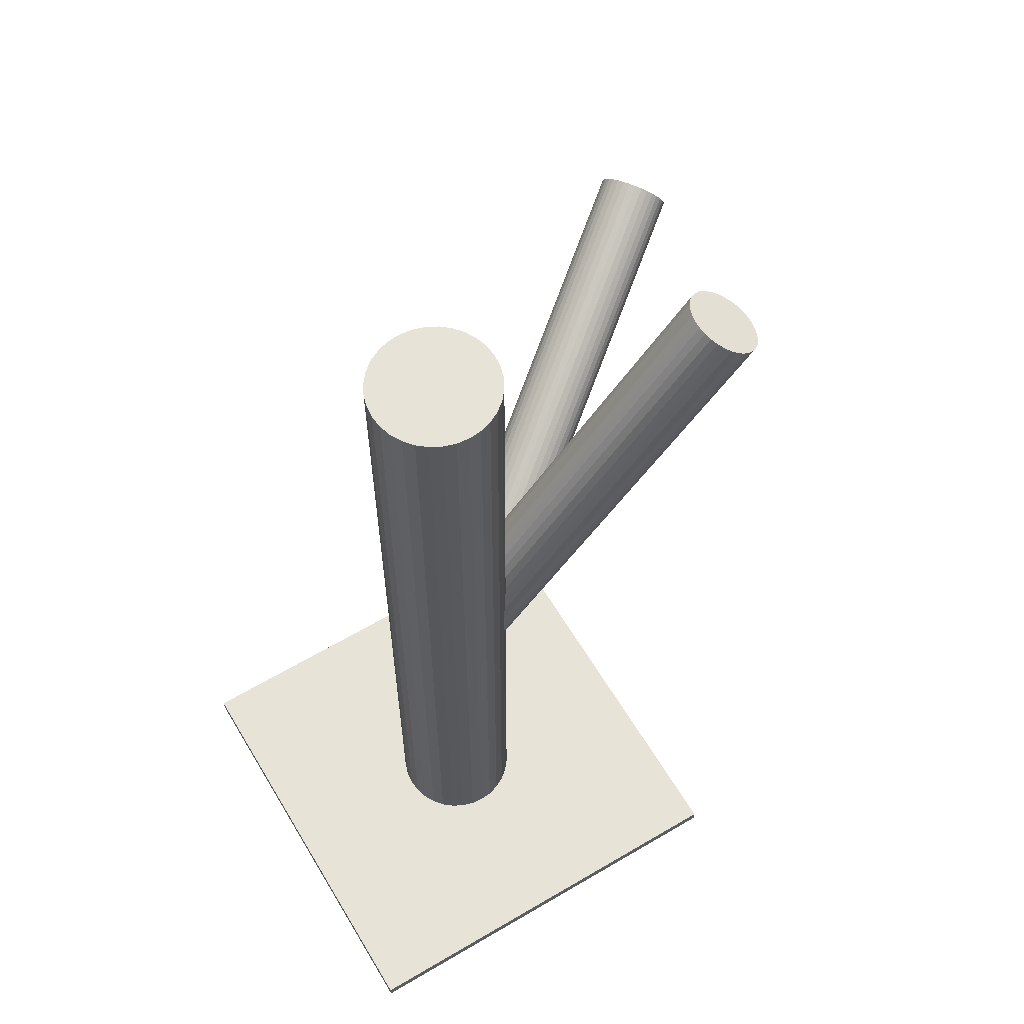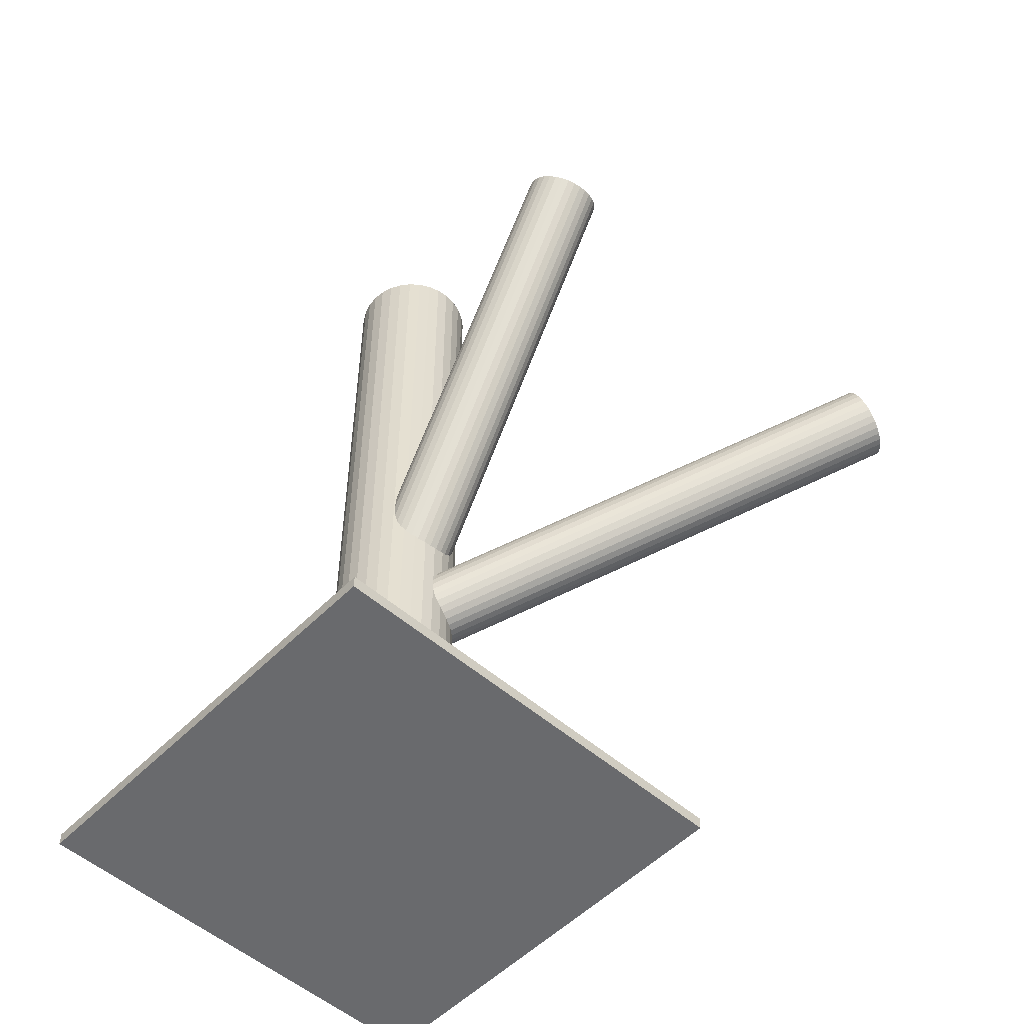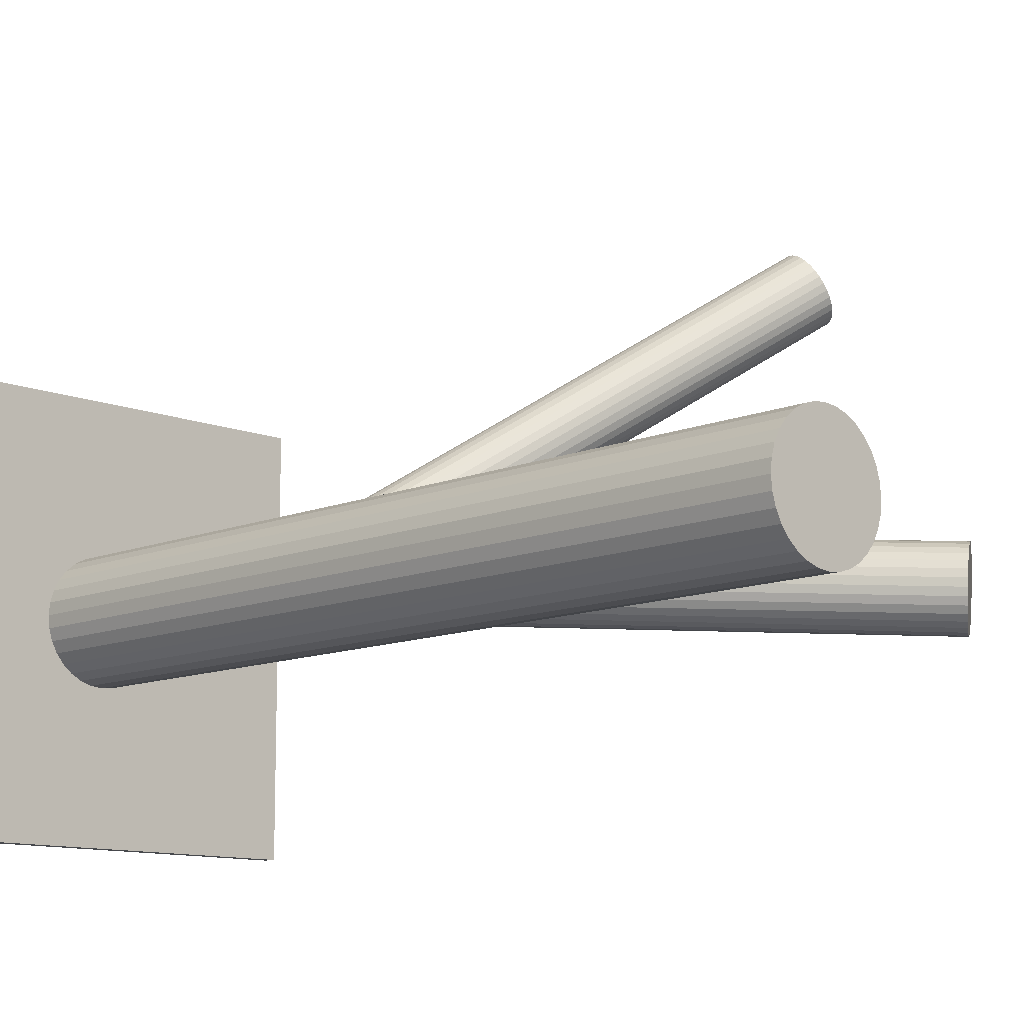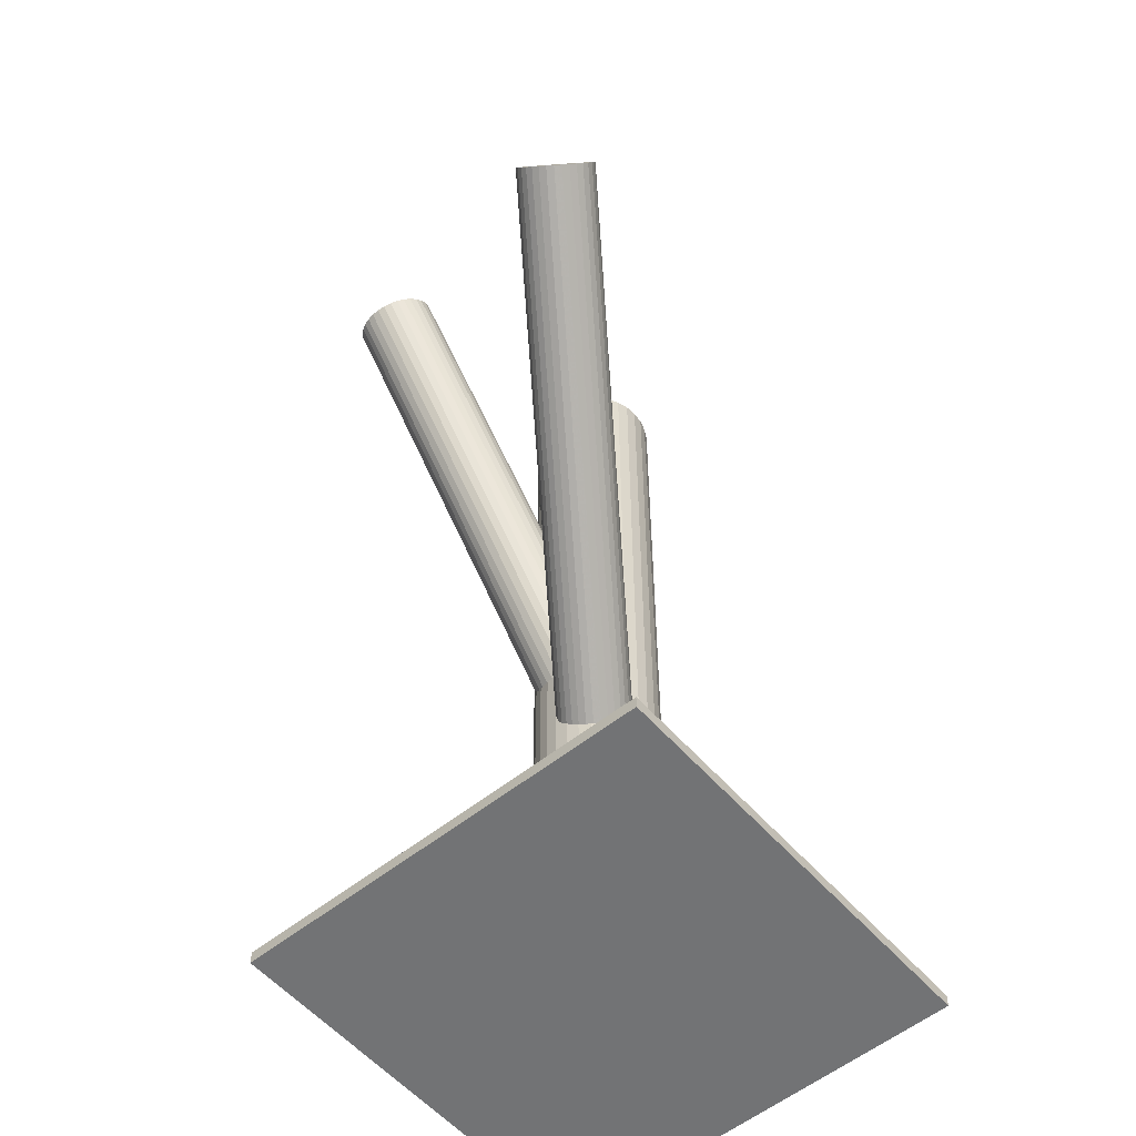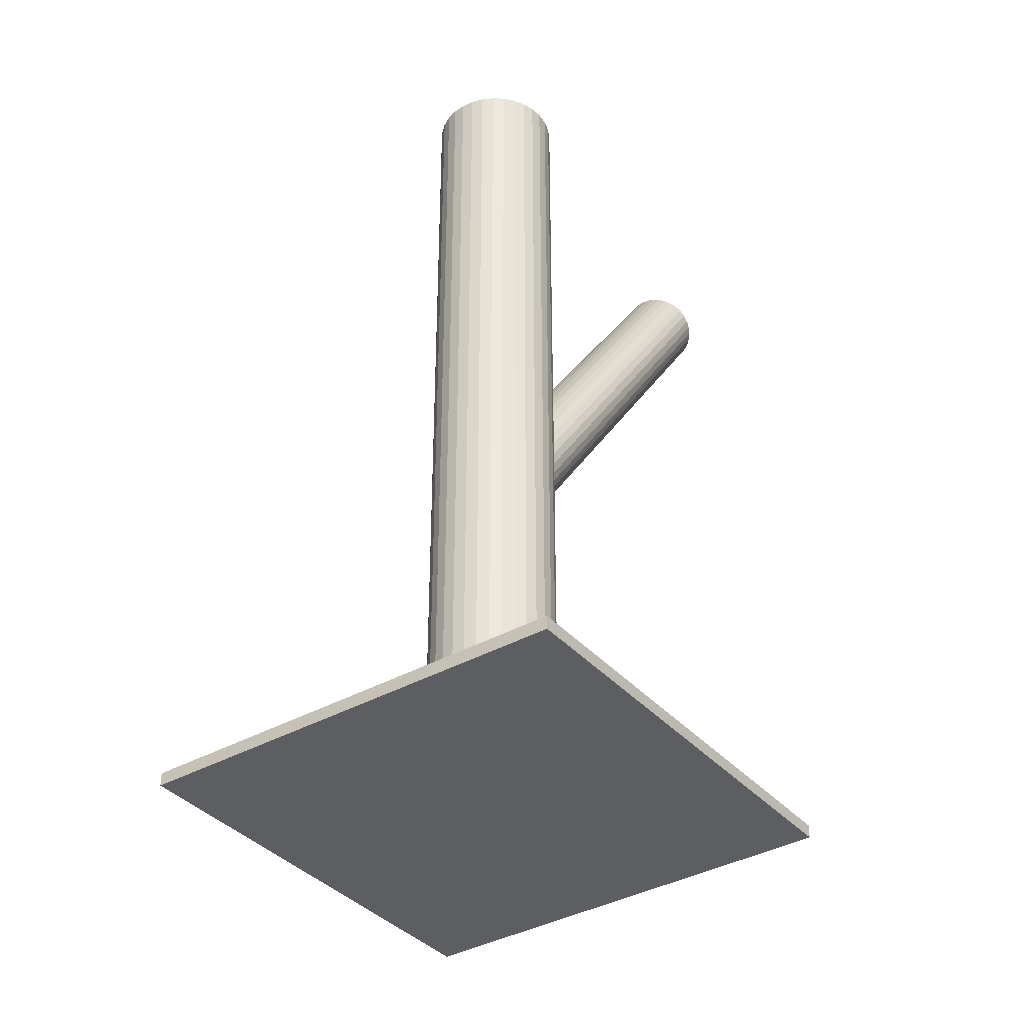
<metadata>
{"format":"obj","ext":"obj","renderer":"f3d","projection":"perspective","resolution":1024,"background":"white","views":[{"elev":61.8,"azim":-30.9,"up":"+Z"},{"elev":-53.0,"azim":47.0,"up":"+Z"},{"elev":-11.3,"azim":-44.3,"up":"+Y"},{"elev":-55.8,"azim":130.2,"up":"+Z"},{"elev":-37.4,"azim":-54.1,"up":"+Z"}]}
</metadata>
<code>
v -0.02709 -0.01414 0.1031
v -0.02709 -0.01414 -0.1031
v -0.02709 -0.02859 0.1031
v -0.02709 -0.02859 -0.1031
v -0.02709 0.0003031 0.1031
v -0.02709 0.0003031 -0.1031
v -0.01374 -0.008614 0.1031
v -0.01374 -0.008614 -0.1031
v -0.01374 -0.01967 0.1031
v -0.01374 -0.01967 -0.1031
v -0.01292 -0.01696 0.1031
v -0.01292 -0.01696 -0.1031
v -0.01292 -0.01132 0.1031
v -0.01292 -0.01132 -0.1031
v -0.0373 -0.02436 0.1031
v -0.0373 -0.02436 -0.1031
v -0.0373 -0.003928 0.1031
v -0.0373 -0.003928 -0.1031
v -0.03511 -0.02615 0.1031
v -0.03511 -0.02615 -0.1031
v -0.03511 -0.002131 0.1031
v -0.03511 -0.002131 -0.1031
v -0.0299 2.549e-05 0.1031
v -0.0299 2.549e-05 -0.1031
v -0.0299 -0.02831 0.1031
v -0.0299 -0.02831 -0.1031
v -0.02156 -0.0007965 0.1031
v -0.02156 -0.0007965 -0.1031
v -0.02156 -0.02749 0.1031
v -0.02156 -0.02749 -0.1031
v -0.0391 -0.02217 0.1031
v -0.0391 -0.02217 -0.1031
v -0.0391 -0.006117 0.1031
v -0.0391 -0.006117 -0.1031
v -0.04153 -0.01414 0.1031
v -0.04153 -0.01414 -0.1031
v -0.01264 -0.01414 0.1031
v -0.01264 -0.01414 -0.1031
v -0.01507 -0.02217 0.1031
v -0.01507 -0.02217 -0.1031
v -0.01507 -0.006117 0.1031
v -0.01507 -0.006117 -0.1031
v -0.03261 -0.0007965 0.1031
v -0.03261 -0.0007965 -0.1031
v -0.03261 -0.02749 0.1031
v -0.03261 -0.02749 -0.1031
v -0.02427 2.549e-05 0.1031
v -0.02427 2.549e-05 -0.1031
v -0.02427 -0.02831 0.1031
v -0.02427 -0.02831 -0.1031
v -0.01906 -0.02615 0.1031
v -0.01906 -0.02615 -0.1031
v -0.01906 -0.002131 0.1031
v -0.01906 -0.002131 -0.1031
v -0.01687 -0.02436 0.1031
v -0.01687 -0.02436 -0.1031
v -0.01687 -0.003928 0.1031
v -0.01687 -0.003928 -0.1031
v -0.04125 -0.01696 0.1031
v -0.04125 -0.01696 -0.1031
v -0.04125 -0.01132 0.1031
v -0.04125 -0.01132 -0.1031
v -0.04043 -0.008614 0.1031
v -0.04043 -0.008614 -0.1031
v -0.04043 -0.01967 0.1031
v -0.04043 -0.01967 -0.1031
v -0.02709 -0.01414 -0.02036
v 0.0419 -0.0206 0.08105
v -0.03454 -0.01344 -0.01525
v 0.03445 -0.01991 0.08616
v -0.01964 -0.01484 -0.02547
v 0.04935 -0.0213 0.07593
v -0.0248 -0.005428 -0.02136
v 0.04418 -0.01189 0.08005
v -0.02771 -0.005156 -0.01936
v 0.04127 -0.01162 0.08204
v -0.02624 -0.005119 -0.02036
v 0.04274 -0.01158 0.08105
v -0.03176 -0.007268 -0.01674
v 0.03723 -0.01373 0.08466
v -0.02122 -0.008255 -0.02397
v 0.04776 -0.01472 0.07743
v -0.03375 -0.01857 -0.01611
v 0.03523 -0.02504 0.0853
v -0.02136 -0.01974 -0.02461
v 0.04762 -0.0262 0.07679
v -0.02053 -0.01824 -0.02508
v 0.04846 -0.0247 0.07632
v -0.03429 -0.01695 -0.01564
v 0.03469 -0.02341 0.08577
v -0.03456 -0.01522 -0.01534
v 0.03442 -0.02168 0.08606
v -0.01994 -0.01659 -0.02537
v 0.04904 -0.02305 0.07603
v -0.02502 -0.02275 -0.02232
v 0.04397 -0.02921 0.07909
v -0.03072 -0.02221 -0.0184
v 0.03826 -0.02867 0.083
v -0.02224 -0.007027 -0.0232
v 0.04674 -0.01349 0.0782
v -0.03052 -0.006252 -0.01752
v 0.03846 -0.01271 0.08389
v -0.02365 -0.02203 -0.0232
v 0.04533 -0.02849 0.0782
v -0.03193 -0.02126 -0.01752
v 0.03705 -0.02772 0.08389
v -0.02345 -0.006073 -0.02232
v 0.04553 -0.01253 0.07909
v -0.02916 -0.005539 -0.0184
v 0.03983 -0.012 0.083
v -0.03423 -0.0117 -0.01534
v 0.03475 -0.01816 0.08606
v -0.01961 -0.01307 -0.02537
v 0.04937 -0.01953 0.07603
v -0.01988 -0.01133 -0.02508
v 0.0491 -0.0178 0.07632
v -0.03364 -0.01004 -0.01564
v 0.03534 -0.01651 0.08577
v -0.03281 -0.008549 -0.01611
v 0.03617 -0.01501 0.0853
v -0.02042 -0.009709 -0.02461
v 0.04856 -0.01617 0.07679
v -0.03295 -0.02003 -0.01674
v 0.03603 -0.02649 0.08466
v -0.02241 -0.02102 -0.02397
v 0.04657 -0.02748 0.07743
v -0.02793 -0.02316 -0.02036
v 0.04105 -0.02963 0.08105
v -0.02646 -0.02313 -0.02136
v 0.04252 -0.02959 0.08005
v -0.02937 -0.02286 -0.01936
v 0.03961 -0.02932 0.08204
v 0.07055 0.05614 0.01969
v -0.02709 -0.01414 -0.03454
v 0.06771 0.0541 0.02744
v -0.02992 -0.01618 -0.02679
v 0.07338 0.05818 0.01194
v -0.02425 -0.0121 -0.04229
v 0.07606 0.05271 0.01421
v -0.02157 -0.01758 -0.04002
v 0.07205 0.04982 0.02517
v -0.02558 -0.02046 -0.02906
v 0.06873 0.0528 0.02729
v -0.0289 -0.01749 -0.02694
v 0.0743 0.0568 0.01209
v -0.02334 -0.01349 -0.04214
v 0.06558 0.06304 0.01969
v -0.03205 -0.007244 -0.03454
v 0.07625 0.05154 0.01539
v -0.02138 -0.01874 -0.03885
v 0.0731 0.04927 0.024
v -0.02453 -0.02101 -0.03024
v 0.07566 0.05401 0.01325
v -0.02197 -0.01628 -0.04099
v 0.07095 0.05061 0.02614
v -0.02668 -0.01967 -0.0281
v 0.07507 0.05539 0.01253
v -0.02257 -0.0149 -0.0417
v 0.06983 0.05162 0.02685
v -0.0278 -0.01867 -0.02738
v 0.06623 0.06331 0.01818
v -0.0314 -0.006978 -0.03605
v 0.06512 0.06251 0.0212
v -0.03251 -0.007774 -0.03303
v 0.07622 0.05055 0.01673
v -0.02141 -0.01973 -0.03751
v 0.07405 0.04899 0.02266
v -0.02358 -0.0213 -0.03158
v 0.06704 0.0633 0.01673
v -0.03059 -0.006988 -0.03751
v 0.06487 0.06174 0.02266
v -0.03276 -0.00855 -0.03158
v 0.07597 0.04978 0.01818
v -0.02166 -0.02051 -0.03605
v 0.07486 0.04898 0.0212
v -0.02277 -0.02131 -0.03303
v 0.07127 0.06067 0.01253
v -0.02637 -0.009616 -0.0417
v 0.06603 0.0569 0.02685
v -0.03161 -0.01339 -0.02738
v 0.07014 0.06167 0.01325
v -0.02749 -0.008612 -0.04099
v 0.06543 0.05828 0.02614
v -0.0322 -0.01201 -0.0281
v 0.06799 0.06301 0.01539
v -0.02964 -0.007272 -0.03885
v 0.06484 0.06075 0.024
v -0.03279 -0.00954 -0.03024
v 0.07551 0.04925 0.01969
v -0.02212 -0.02104 -0.03454
v 0.0668 0.05549 0.02729
v -0.03083 -0.0148 -0.02694
v 0.07236 0.05949 0.01209
v -0.02527 -0.01079 -0.04214
v 0.06904 0.06246 0.01421
v -0.02859 -0.007821 -0.04002
v 0.06503 0.05958 0.02517
v -0.0326 -0.01071 -0.02906
v -0.07625 -0.06331 -0.1031
v -0.07625 -0.06331 -0.1001
v -0.07625 0.03502 -0.1031
v -0.07625 0.03502 -0.1001
v 0.02208 -0.06331 -0.1031
v 0.02208 -0.06331 -0.1001
v 0.02208 0.03502 -0.1031
v 0.02208 0.03502 -0.1001
f 38 2 14
f 38 14 37
f 37 14 13
f 37 13 1
f 14 2 8
f 14 8 13
f 13 8 7
f 13 7 1
f 8 2 42
f 8 42 7
f 7 42 41
f 7 41 1
f 42 2 58
f 42 58 41
f 41 58 57
f 41 57 1
f 58 2 54
f 58 54 57
f 57 54 53
f 57 53 1
f 54 2 28
f 54 28 53
f 53 28 27
f 53 27 1
f 28 2 48
f 28 48 27
f 27 48 47
f 27 47 1
f 48 2 6
f 48 6 47
f 47 6 5
f 47 5 1
f 6 2 24
f 6 24 5
f 5 24 23
f 5 23 1
f 24 2 44
f 24 44 23
f 23 44 43
f 23 43 1
f 44 2 22
f 44 22 43
f 43 22 21
f 43 21 1
f 22 2 18
f 22 18 21
f 21 18 17
f 21 17 1
f 18 2 34
f 18 34 17
f 17 34 33
f 17 33 1
f 34 2 64
f 34 64 33
f 33 64 63
f 33 63 1
f 64 2 62
f 64 62 63
f 63 62 61
f 63 61 1
f 62 2 36
f 62 36 61
f 61 36 35
f 61 35 1
f 36 2 60
f 36 60 35
f 35 60 59
f 35 59 1
f 60 2 66
f 60 66 59
f 59 66 65
f 59 65 1
f 66 2 32
f 66 32 65
f 65 32 31
f 65 31 1
f 32 2 16
f 32 16 31
f 31 16 15
f 31 15 1
f 16 2 20
f 16 20 15
f 15 20 19
f 15 19 1
f 20 2 46
f 20 46 19
f 19 46 45
f 19 45 1
f 46 2 26
f 46 26 45
f 45 26 25
f 45 25 1
f 26 2 4
f 26 4 25
f 25 4 3
f 25 3 1
f 4 2 50
f 4 50 3
f 3 50 49
f 3 49 1
f 50 2 30
f 50 30 49
f 49 30 29
f 49 29 1
f 30 2 52
f 30 52 29
f 29 52 51
f 29 51 1
f 52 2 56
f 52 56 51
f 51 56 55
f 51 55 1
f 56 2 40
f 56 40 55
f 55 40 39
f 55 39 1
f 40 2 10
f 40 10 39
f 39 10 9
f 39 9 1
f 10 2 12
f 10 12 9
f 9 12 11
f 9 11 1
f 12 2 38
f 12 38 11
f 11 38 37
f 11 37 1
f 77 67 75
f 77 75 78
f 78 75 76
f 78 76 68
f 75 67 109
f 75 109 76
f 76 109 110
f 76 110 68
f 109 67 101
f 109 101 110
f 110 101 102
f 110 102 68
f 101 67 79
f 101 79 102
f 102 79 80
f 102 80 68
f 79 67 119
f 79 119 80
f 80 119 120
f 80 120 68
f 119 67 117
f 119 117 120
f 120 117 118
f 120 118 68
f 117 67 111
f 117 111 118
f 118 111 112
f 118 112 68
f 111 67 69
f 111 69 112
f 112 69 70
f 112 70 68
f 69 67 91
f 69 91 70
f 70 91 92
f 70 92 68
f 91 67 89
f 91 89 92
f 92 89 90
f 92 90 68
f 89 67 83
f 89 83 90
f 90 83 84
f 90 84 68
f 83 67 123
f 83 123 84
f 84 123 124
f 84 124 68
f 123 67 105
f 123 105 124
f 124 105 106
f 124 106 68
f 105 67 97
f 105 97 106
f 106 97 98
f 106 98 68
f 97 67 131
f 97 131 98
f 98 131 132
f 98 132 68
f 131 67 127
f 131 127 132
f 132 127 128
f 132 128 68
f 127 67 129
f 127 129 128
f 128 129 130
f 128 130 68
f 129 67 95
f 129 95 130
f 130 95 96
f 130 96 68
f 95 67 103
f 95 103 96
f 96 103 104
f 96 104 68
f 103 67 125
f 103 125 104
f 104 125 126
f 104 126 68
f 125 67 85
f 125 85 126
f 126 85 86
f 126 86 68
f 85 67 87
f 85 87 86
f 86 87 88
f 86 88 68
f 87 67 93
f 87 93 88
f 88 93 94
f 88 94 68
f 93 67 71
f 93 71 94
f 94 71 72
f 94 72 68
f 71 67 113
f 71 113 72
f 72 113 114
f 72 114 68
f 113 67 115
f 113 115 114
f 114 115 116
f 114 116 68
f 115 67 121
f 115 121 116
f 116 121 122
f 116 122 68
f 121 67 81
f 121 81 122
f 122 81 82
f 122 82 68
f 81 67 99
f 81 99 82
f 82 99 100
f 82 100 68
f 99 67 107
f 99 107 100
f 100 107 108
f 100 108 68
f 107 67 73
f 107 73 108
f 108 73 74
f 108 74 68
f 73 67 77
f 73 77 74
f 74 77 78
f 74 78 68
f 148 134 164
f 148 164 147
f 147 164 163
f 147 163 133
f 164 134 172
f 164 172 163
f 163 172 171
f 163 171 133
f 172 134 188
f 172 188 171
f 171 188 187
f 171 187 133
f 188 134 198
f 188 198 187
f 187 198 197
f 187 197 133
f 198 134 184
f 198 184 197
f 197 184 183
f 197 183 133
f 184 134 180
f 184 180 183
f 183 180 179
f 183 179 133
f 180 134 192
f 180 192 179
f 179 192 191
f 179 191 133
f 192 134 136
f 192 136 191
f 191 136 135
f 191 135 133
f 136 134 144
f 136 144 135
f 135 144 143
f 135 143 133
f 144 134 160
f 144 160 143
f 143 160 159
f 143 159 133
f 160 134 156
f 160 156 159
f 159 156 155
f 159 155 133
f 156 134 142
f 156 142 155
f 155 142 141
f 155 141 133
f 142 134 152
f 142 152 141
f 141 152 151
f 141 151 133
f 152 134 168
f 152 168 151
f 151 168 167
f 151 167 133
f 168 134 176
f 168 176 167
f 167 176 175
f 167 175 133
f 176 134 190
f 176 190 175
f 175 190 189
f 175 189 133
f 190 134 174
f 190 174 189
f 189 174 173
f 189 173 133
f 174 134 166
f 174 166 173
f 173 166 165
f 173 165 133
f 166 134 150
f 166 150 165
f 165 150 149
f 165 149 133
f 150 134 140
f 150 140 149
f 149 140 139
f 149 139 133
f 140 134 154
f 140 154 139
f 139 154 153
f 139 153 133
f 154 134 158
f 154 158 153
f 153 158 157
f 153 157 133
f 158 134 146
f 158 146 157
f 157 146 145
f 157 145 133
f 146 134 138
f 146 138 145
f 145 138 137
f 145 137 133
f 138 134 194
f 138 194 137
f 137 194 193
f 137 193 133
f 194 134 178
f 194 178 193
f 193 178 177
f 193 177 133
f 178 134 182
f 178 182 177
f 177 182 181
f 177 181 133
f 182 134 196
f 182 196 181
f 181 196 195
f 181 195 133
f 196 134 186
f 196 186 195
f 195 186 185
f 195 185 133
f 186 134 170
f 186 170 185
f 185 170 169
f 185 169 133
f 170 134 162
f 170 162 169
f 169 162 161
f 169 161 133
f 162 134 148
f 162 148 161
f 161 148 147
f 161 147 133
f 200 202 199
f 203 200 199
f 199 202 201
f 201 203 199
f 200 206 202
f 204 200 203
f 204 206 200
f 202 206 201
f 205 203 201
f 201 206 205
f 205 204 203
f 206 204 205

</code>
